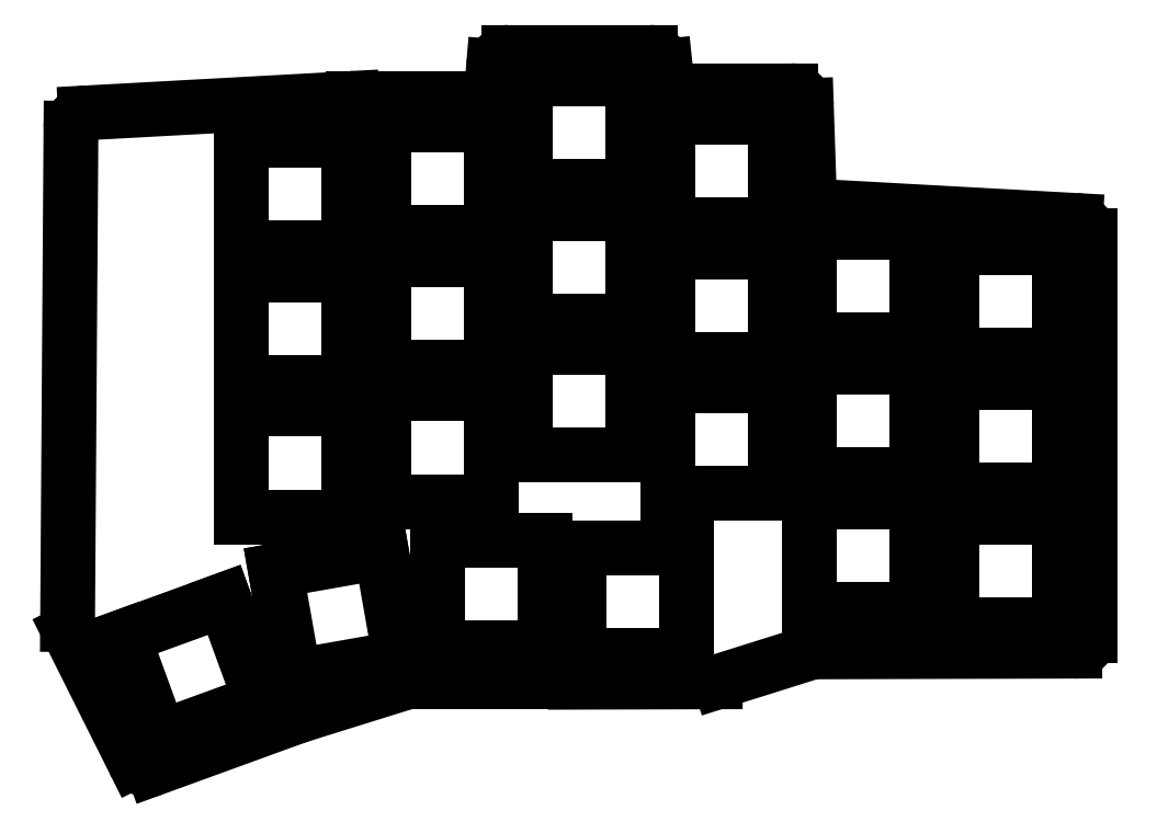
<metadata>
{"format":"dxf","ext":"dxf","renderer":"ezdxf+matplotlib","layout":"modelspace","background":"white","min_lineweight":24,"dpi":150}
</metadata>
<code>
0
SECTION
2
ENTITIES
0
LINE
8
0
10
396
20
-91.01
11
396
21
-38.89
0
LINE
8
0
10
394.1
20
-36.9
11
361.3
21
-35.1
0
LINE
8
0
10
359.4
20
-33.17
11
359.1
21
-21.93
0
LINE
8
0
10
357.1
20
-20
11
342.8
21
-20
0
LINE
8
0
10
340.8
20
-18.2
11
340.7
21
-16.8
0
LINE
8
0
10
338.7
20
-15
11
320.3
21
-15
0
LINE
8
0
10
318.3
20
-16.83
11
318.2
21
-19.17
0
LINE
8
0
10
316.2
20
-21
11
300.1
21
-21
0
LINE
8
0
10
299.9
20
-21
11
265.2
21
-22.9
0
LINE
8
0
10
263.3
20
-24.88
11
262.9
21
-89.55
0
LINE
8
0
10
263.1
20
-90.46
11
271.6
21
-107.3
0
LINE
8
0
10
274
20
-108.3
11
293
21
-101.4
0
LINE
8
0
10
293.1
20
-101.4
11
306.7
21
-97.14
0
LINE
8
0
10
307.3
20
-97.05
11
329
21
-97.05
0
LINE
8
0
10
329
20
-97.05
11
347.2
21
-97
0
LINE
8
0
10
347.8
20
-96.91
11
359.6
21
-93.19
0
LINE
8
0
10
360.2
20
-93.1
11
394
21
-93.01
0
ARC
8
0
10
394
20
-38.89
40
2
50
0
51
86.86
0
ARC
8
0
10
361.4
20
-33.1
40
2
50
181.9
51
266.9
0
ARC
8
0
10
357.1
20
-22
40
2
50
1.909
51
90
0
ARC
8
0
10
342.8
20
-18
40
2
50
185.7
51
270
0
ARC
8
0
10
338.7
20
-17
40
2
50
5.711
51
90
0
ARC
8
0
10
320.3
20
-17
40
2
50
90
51
175.2
0
ARC
8
0
10
316.2
20
-19
40
2
50
270
51
355.2
0
ARC
8
0
10
300.1
20
-23
40
2
50
90
51
93.12
0
ARC
8
0
10
265.3
20
-24.89
40
2
50
93.12
51
179.6
0
ARC
8
0
10
264.9
20
-89.56
40
2
50
179.6
51
206.6
0
ARC
8
0
10
273.3
20
-106.4
40
2
50
206.6
51
290
0
ARC
8
0
10
293.7
20
-103.3
40
2
50
107.3
51
110
0
ARC
8
0
10
307.3
20
-99.05
40
2
50
90
51
107.3
0
ARC
8
0
10
329
20
-95.05
40
2
50
270
51
270.2
0
ARC
8
0
10
347.2
20
-95
40
2
50
270.2
51
287.5
0
ARC
8
0
10
360.2
20
-95.1
40
2
50
90.16
51
107.5
0
ARC
8
0
10
394
20
-91.01
40
2
50
270.2
51
0
0
LINE
8
0
10
378
20
-89.5
11
392
21
-89.5
0
LINE
8
0
10
392
20
-89.5
11
392
21
-75.5
0
LINE
8
0
10
392
20
-75.5
11
378
21
-75.5
0
LINE
8
0
10
378
20
-75.5
11
378
21
-89.5
0
LINE
8
0
10
378
20
-72
11
392
21
-72
0
LINE
8
0
10
392
20
-72
11
392
21
-58
0
LINE
8
0
10
392
20
-58
11
378
21
-58
0
LINE
8
0
10
378
20
-58
11
378
21
-72
0
LINE
8
0
10
378
20
-54.5
11
392
21
-54.5
0
LINE
8
0
10
392
20
-54.5
11
392
21
-40.5
0
LINE
8
0
10
392
20
-40.5
11
378
21
-40.5
0
LINE
8
0
10
378
20
-40.5
11
378
21
-54.5
0
LINE
8
0
10
359.5
20
-87.5
11
373.5
21
-87.5
0
LINE
8
0
10
373.5
20
-87.5
11
373.5
21
-73.5
0
LINE
8
0
10
373.5
20
-73.5
11
359.5
21
-73.5
0
LINE
8
0
10
359.5
20
-73.5
11
359.5
21
-87.5
0
LINE
8
0
10
359.5
20
-70
11
373.5
21
-70
0
LINE
8
0
10
373.5
20
-70
11
373.5
21
-56
0
LINE
8
0
10
373.5
20
-56
11
359.5
21
-56
0
LINE
8
0
10
359.5
20
-56
11
359.5
21
-70
0
LINE
8
0
10
359.5
20
-52.5
11
373.5
21
-52.5
0
LINE
8
0
10
373.5
20
-52.5
11
373.5
21
-38.5
0
LINE
8
0
10
373.5
20
-38.5
11
359.5
21
-38.5
0
LINE
8
0
10
359.5
20
-38.5
11
359.5
21
-52.5
0
LINE
8
0
10
341
20
-72.5
11
355
21
-72.5
0
LINE
8
0
10
355
20
-72.5
11
355
21
-58.5
0
LINE
8
0
10
355
20
-58.5
11
341
21
-58.5
0
LINE
8
0
10
341
20
-58.5
11
341
21
-72.5
0
LINE
8
0
10
341
20
-55
11
355
21
-55
0
LINE
8
0
10
355
20
-55
11
355
21
-41
0
LINE
8
0
10
355
20
-41
11
341
21
-41
0
LINE
8
0
10
341
20
-41
11
341
21
-55
0
LINE
8
0
10
341
20
-37.5
11
355
21
-37.5
0
LINE
8
0
10
355
20
-37.5
11
355
21
-23.5
0
LINE
8
0
10
355
20
-23.5
11
341
21
-23.5
0
LINE
8
0
10
341
20
-23.5
11
341
21
-37.5
0
LINE
8
0
10
322.5
20
-67.5
11
336.5
21
-67.5
0
LINE
8
0
10
336.5
20
-67.5
11
336.5
21
-53.5
0
LINE
8
0
10
336.5
20
-53.5
11
322.5
21
-53.5
0
LINE
8
0
10
322.5
20
-53.5
11
322.5
21
-67.5
0
LINE
8
0
10
322.5
20
-50
11
336.5
21
-50
0
LINE
8
0
10
336.5
20
-50
11
336.5
21
-36
0
LINE
8
0
10
336.5
20
-36
11
322.5
21
-36
0
LINE
8
0
10
322.5
20
-36
11
322.5
21
-50
0
LINE
8
0
10
322.5
20
-32.5
11
336.5
21
-32.5
0
LINE
8
0
10
336.5
20
-32.5
11
336.5
21
-18.5
0
LINE
8
0
10
336.5
20
-18.5
11
322.5
21
-18.5
0
LINE
8
0
10
322.5
20
-18.5
11
322.5
21
-32.5
0
LINE
8
0
10
304
20
-73.5
11
318
21
-73.5
0
LINE
8
0
10
318
20
-73.5
11
318
21
-59.5
0
LINE
8
0
10
318
20
-59.5
11
304
21
-59.5
0
LINE
8
0
10
304
20
-59.5
11
304
21
-73.5
0
LINE
8
0
10
304
20
-56
11
318
21
-56
0
LINE
8
0
10
318
20
-56
11
318
21
-42
0
LINE
8
0
10
318
20
-42
11
304
21
-42
0
LINE
8
0
10
304
20
-42
11
304
21
-56
0
LINE
8
0
10
304
20
-38.5
11
318
21
-38.5
0
LINE
8
0
10
318
20
-38.5
11
318
21
-24.5
0
LINE
8
0
10
318
20
-24.5
11
304
21
-24.5
0
LINE
8
0
10
304
20
-24.5
11
304
21
-38.5
0
LINE
8
0
10
285.5
20
-75.5
11
299.5
21
-75.5
0
LINE
8
0
10
299.5
20
-75.5
11
299.5
21
-61.5
0
LINE
8
0
10
299.5
20
-61.5
11
285.5
21
-61.5
0
LINE
8
0
10
285.5
20
-61.5
11
285.5
21
-75.5
0
LINE
8
0
10
285.5
20
-58
11
299.5
21
-58
0
LINE
8
0
10
299.5
20
-58
11
299.5
21
-44
0
LINE
8
0
10
299.5
20
-44
11
285.5
21
-44
0
LINE
8
0
10
285.5
20
-44
11
285.5
21
-58
0
LINE
8
0
10
285.5
20
-40.5
11
299.5
21
-40.5
0
LINE
8
0
10
299.5
20
-40.5
11
299.5
21
-26.5
0
LINE
8
0
10
299.5
20
-26.5
11
285.5
21
-26.5
0
LINE
8
0
10
285.5
20
-26.5
11
285.5
21
-40.5
0
LINE
8
0
10
329.5
20
-93.5
11
343.5
21
-93.5
0
LINE
8
0
10
343.5
20
-93.5
11
343.5
21
-79.5
0
LINE
8
0
10
343.5
20
-79.5
11
329.5
21
-79.5
0
LINE
8
0
10
329.5
20
-79.5
11
329.5
21
-93.5
0
LINE
8
0
10
311
20
-92.5
11
325
21
-92.5
0
LINE
8
0
10
325
20
-92.5
11
325
21
-78.5
0
LINE
8
0
10
325
20
-78.5
11
311
21
-78.5
0
LINE
8
0
10
311
20
-78.5
11
311
21
-92.5
0
LINE
8
0
10
292.4
20
-96.31
11
306.2
21
-93.88
0
LINE
8
0
10
306.2
20
-93.88
11
303.8
21
-80.09
0
LINE
8
0
10
303.8
20
-80.09
11
290
21
-82.52
0
LINE
8
0
10
290
20
-82.52
11
292.4
21
-96.31
0
LINE
8
0
10
274.9
20
-104.3
11
288.1
21
-99.49
0
LINE
8
0
10
288.1
20
-99.49
11
283.3
21
-86.33
0
LINE
8
0
10
283.3
20
-86.33
11
270.1
21
-91.12
0
LINE
8
0
10
270.1
20
-91.12
11
274.9
21
-104.3
0
ENDSEC
0
EOF

</code>
